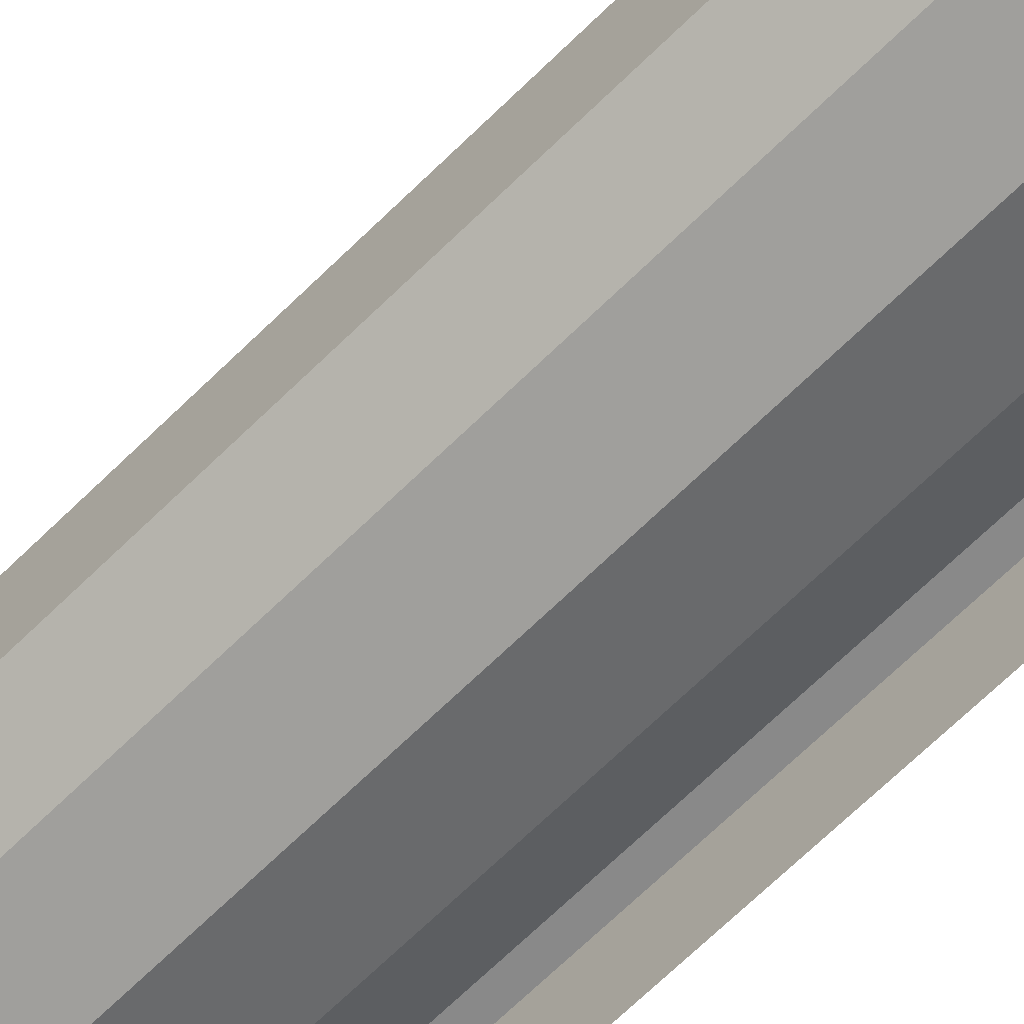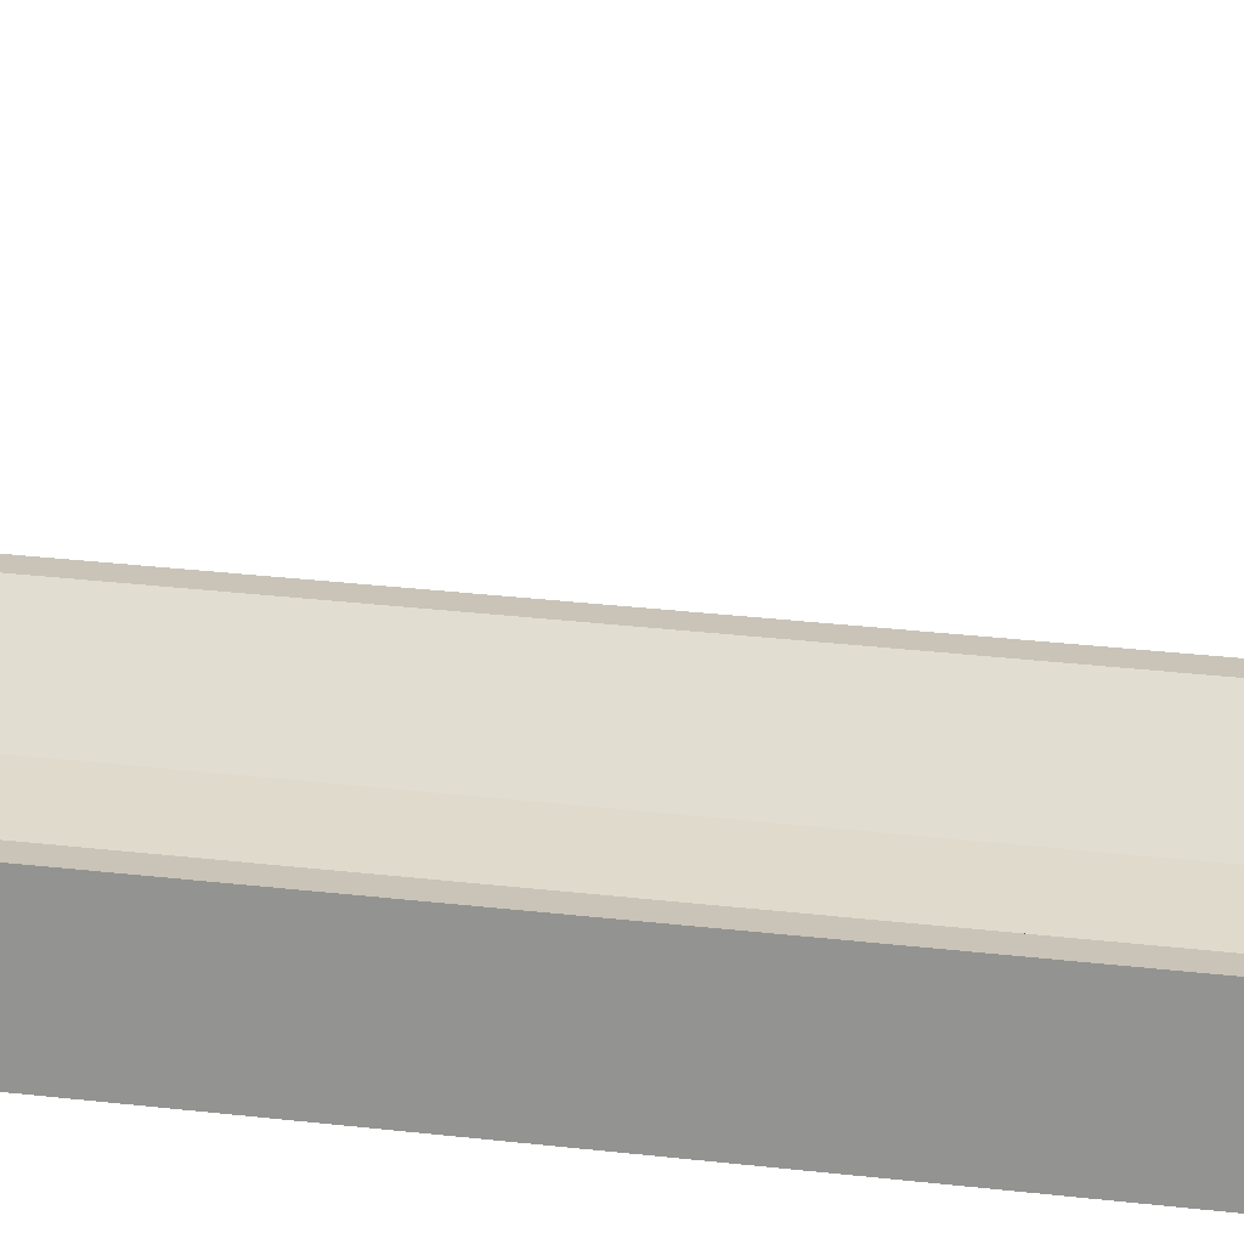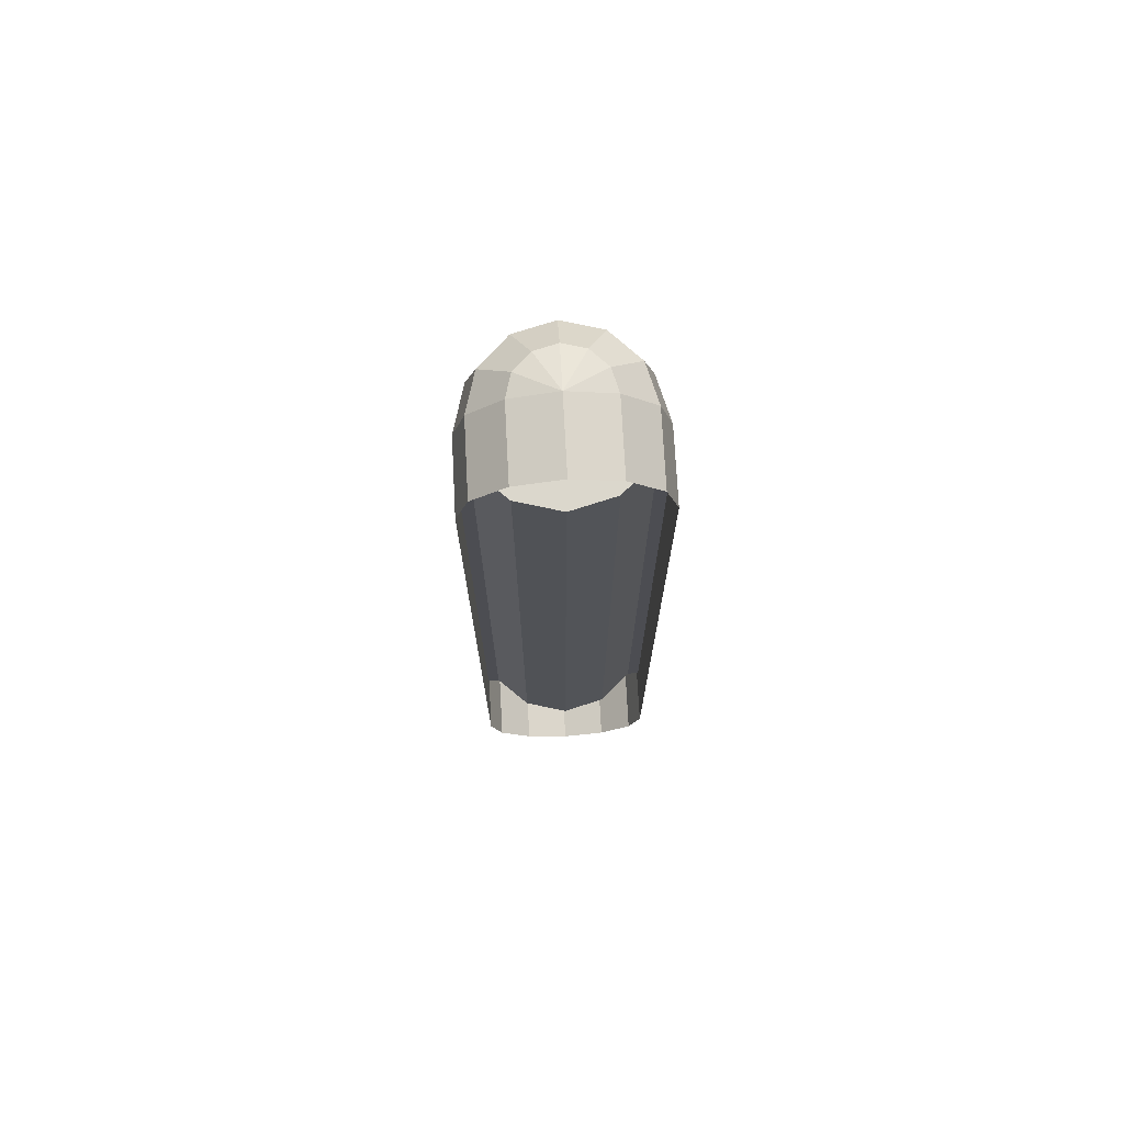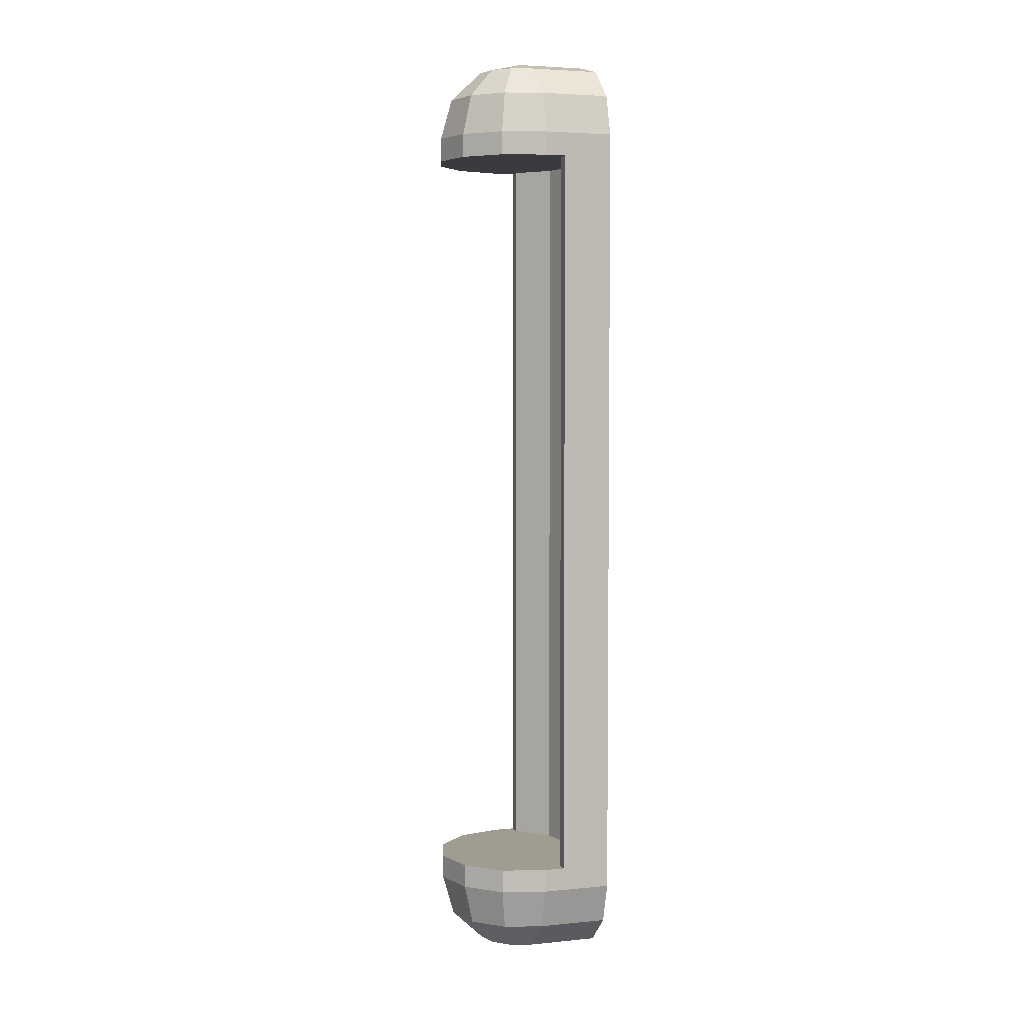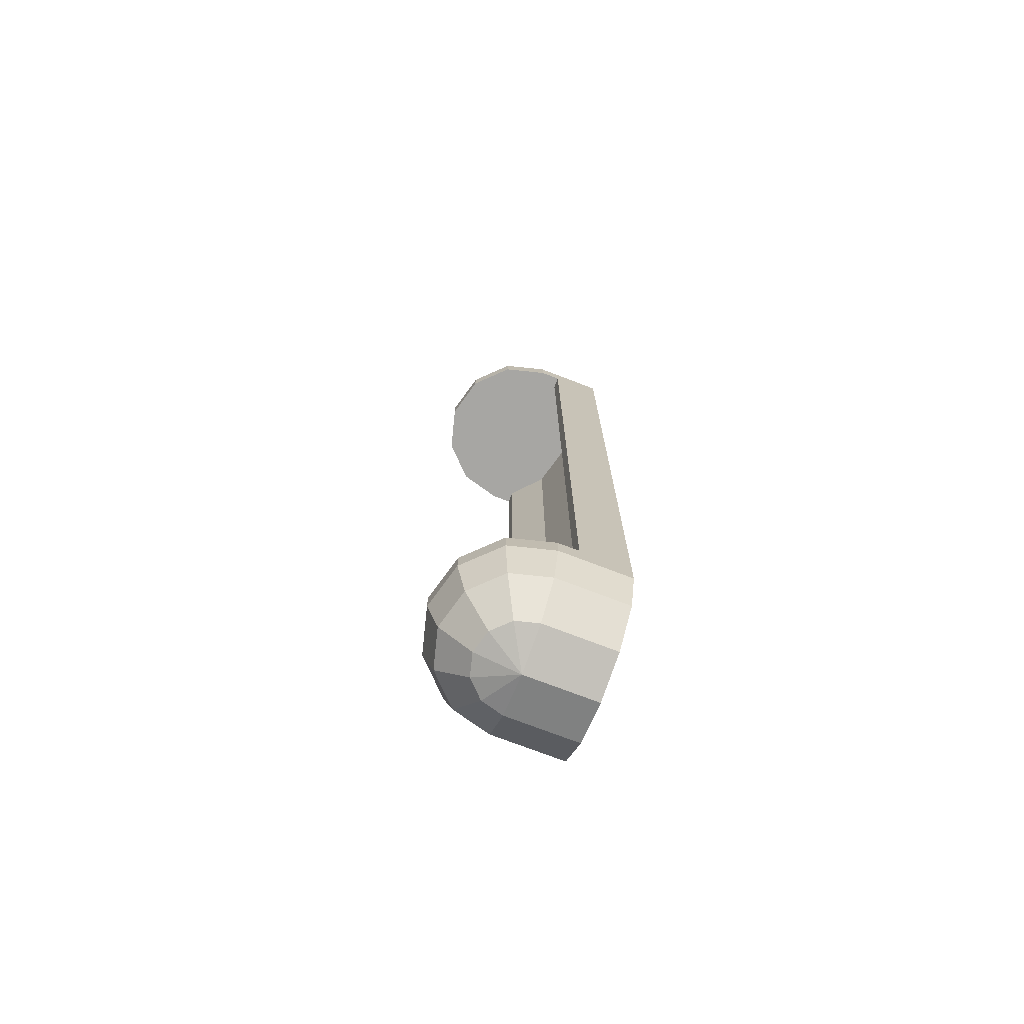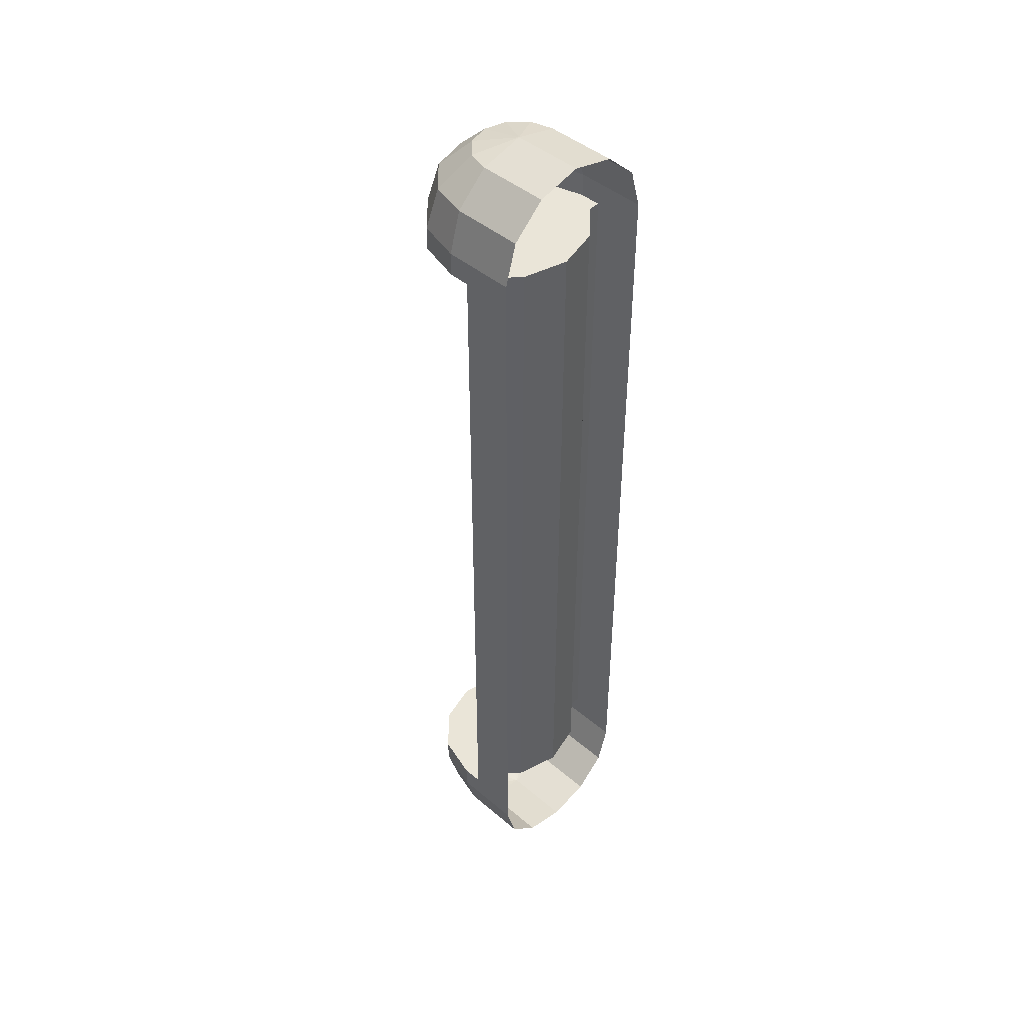
<metadata>
{"format":"obj","ext":"obj","renderer":"f3d","projection":"perspective","resolution":1024,"background":"white","views":[{"elev":-63.1,"azim":-44.4,"up":"+Z"},{"elev":20.0,"azim":-76.1,"up":"+Z"},{"elev":73.4,"azim":177.0,"up":"+Y"},{"elev":4.3,"azim":72.1,"up":"+Y"},{"elev":-74.1,"azim":69.0,"up":"+Y"},{"elev":45.0,"azim":134.5,"up":"+Y"}]}
</metadata>
<code>
o anzeigerstab_verkleidung_anzeigerstab_verkleidung.004
v -0.01819 -0.01435 0.0093
v -0.0105 -0.01435 0.01699
v 0 -0.01435 0.0198
v 0.0105 -0.01435 0.01699
v 0.01819 -0.01435 0.0093
v -0.0315 -0 0.01699
v -0.01819 -0 0.0303
v 0 -0 0.03517
v 0.01819 -0 0.0303
v 0.0315 -0 0.01699
v -0.03637 0.0196 0.0198
v -0.021 0.0196 0.03517
v 0 0.0196 0.0408
v 0.021 0.0196 0.03517
v 0.03637 0.0196 0.0198
v 0 -0.0196 -0.0012
v -0.021 -0.01435 -0.0012
v -0.03637 -0 -0.0012
v -0.042 0.0196 -0.0012
v 0.021 -0.01435 -0.0012
v 0.03637 -0 -0.0012
v 0.042 0.0196 -0.0012
v -0.042 0.0196 -0.0348
v -0.03637 -0 -0.0348
v -0.021 -0.01435 -0.0348
v 0 -0.0196 -0.0348
v 0.021 -0.01435 -0.0348
v 0.03637 -0 -0.0348
v 0.042 0.0196 -0.0348
v 0 0.0308 0.0408
v -0.021 0.0308 0.03517
v -0.03637 0.0308 0.0198
v 0.03637 0.0308 0.0198
v 0.021 0.0308 0.03517
v 0 -0.0196 -0.0306
v -0.021 -0.01435 -0.025
v -0.03637 -0 -0.011
v 0.03637 -0 -0.011
v 0.021 -0.01435 -0.025
v -0.042 0.0196 -0.011
v 0.042 0.0196 -0.011
v -0.042 0.0308 -0.011
v -0.042 0.0308 -0.0012
v -0.042 0.0308 -0.0348
v -0.03637 0.0308 -0.011
v -0.021 0.0308 -0.025
v 0 0.0308 -0.0306
v 0.042 0.0308 -0.011
v 0.042 0.0308 -0.0012
v 0.042 0.0308 -0.0348
v 0.021 0.0308 -0.025
v 0.03637 0.0308 -0.011
v -0.01819 0.4343 0.0093
v -0.0105 0.4343 0.01699
v 0 0.4343 0.0198
v 0.0105 0.4343 0.01699
v 0.01819 0.4343 0.0093
v -0.0315 0.42 0.01699
v -0.01819 0.42 0.0303
v 0 0.42 0.03517
v 0.01819 0.42 0.0303
v 0.0315 0.42 0.01699
v -0.03637 0.4004 0.0198
v -0.021 0.4004 0.03517
v 0 0.4004 0.0408
v 0.021 0.4004 0.03517
v 0.03637 0.4004 0.0198
v 0 0.4396 -0.0012
v -0.021 0.4343 -0.0012
v -0.03637 0.42 -0.0012
v -0.042 0.4004 -0.0012
v 0.021 0.4343 -0.0012
v 0.03637 0.42 -0.0012
v 0.042 0.4004 -0.0012
v -0.042 0.4004 -0.0348
v -0.03637 0.42 -0.0348
v -0.021 0.4343 -0.0348
v 0 0.4396 -0.0348
v 0.021 0.4343 -0.0348
v 0.03637 0.42 -0.0348
v 0.042 0.4004 -0.0348
v 0 0.3892 0.0408
v -0.021 0.3892 0.03517
v -0.03637 0.3892 0.0198
v 0.03637 0.3892 0.0198
v 0.021 0.3892 0.03517
v 0 0.4396 -0.0306
v -0.021 0.4343 -0.025
v -0.03637 0.42 -0.011
v 0.03637 0.42 -0.011
v 0.021 0.4343 -0.025
v -0.042 0.4004 -0.011
v 0.042 0.4004 -0.011
v -0.042 0.3892 -0.011
v -0.042 0.3892 -0.0012
v -0.042 0.3892 -0.0348
v -0.03637 0.3892 -0.011
v -0.021 0.3892 -0.025
v 0 0.3892 -0.0306
v 0.042 0.3892 -0.011
v 0.042 0.3892 -0.0012
v 0.042 0.3892 -0.0348
v 0.021 0.3892 -0.025
v 0.03637 0.3892 -0.011
v -0.042 0.0308 -0.011
v -0.042 0.0308 -0.0348
v -0.03637 0.0308 -0.011
v -0.021 0.0308 -0.025
v 0 0.0308 -0.0306
v 0.042 0.0308 -0.011
v 0.042 0.0308 -0.0348
v 0.021 0.0308 -0.025
v 0.03637 0.0308 -0.011
v -0.042 0.3892 -0.011
v -0.042 0.3892 -0.0348
v -0.03637 0.3892 -0.011
v -0.021 0.3892 -0.025
v 0 0.3892 -0.0306
v 0.042 0.3892 -0.011
v 0.042 0.3892 -0.0348
v 0.021 0.3892 -0.025
v 0.03637 0.3892 -0.011
f 1 17 16
f 2 1 16
f 3 2 16
f 4 3 16
f 5 4 16
f 20 5 16
f 47 31 30
f 46 31 47
f 45 31 46
f 32 31 45
f 42 43 45
f 43 32 45
f 34 47 30
f 34 51 47
f 34 52 51
f 49 48 52
f 52 34 33
f 33 49 52
f 69 53 68
f 53 54 68
f 54 55 68
f 55 56 68
f 56 57 68
f 57 72 68
f 83 99 82
f 83 98 99
f 83 97 98
f 83 84 97
f 95 94 97
f 84 95 97
f 99 86 82
f 103 86 99
f 104 86 103
f 100 101 104
f 86 104 85
f 101 85 104
f 1 6 17
f 6 18 17
f 7 1 2
f 1 7 6
f 7 2 3
f 8 7 3
f 9 8 3
f 4 9 3
f 5 9 4
f 10 9 5
f 20 10 5
f 21 10 20
f 19 18 6
f 11 19 6
f 12 6 7
f 12 11 6
f 13 7 8
f 13 12 7
f 9 13 8
f 14 13 9
f 10 14 9
f 15 14 10
f 22 15 10
f 21 22 10
f 14 30 13
f 34 30 14
f 30 12 13
f 30 31 12
f 31 11 12
f 31 32 11
f 32 19 11
f 32 43 19
f 22 33 15
f 49 33 22
f 15 34 14
f 33 34 15
f 43 40 19
f 43 42 40
f 41 49 22
f 48 49 41
f 38 22 21
f 41 22 38
f 38 21 20
f 39 38 20
f 39 20 16
f 35 39 16
f 36 35 16
f 17 36 16
f 37 36 17
f 18 37 17
f 19 37 18
f 19 40 37
f 42 23 40
f 42 44 23
f 40 24 37
f 40 23 24
f 24 25 36
f 37 24 36
f 25 26 35
f 36 25 35
f 27 39 35
f 26 27 35
f 28 38 39
f 27 28 39
f 28 41 38
f 29 41 28
f 29 48 41
f 50 48 29
f 53 69 58
f 69 70 58
f 54 53 59
f 53 58 59
f 55 59 60
f 55 54 59
f 56 55 61
f 61 55 60
f 57 56 61
f 62 57 61
f 72 57 62
f 73 72 62
f 58 71 63
f 58 70 71
f 59 58 64
f 58 63 64
f 60 59 65
f 59 64 65
f 61 60 65
f 66 61 65
f 62 61 66
f 67 62 66
f 73 62 74
f 74 62 67
f 66 65 82
f 86 66 82
f 65 64 82
f 64 83 82
f 64 63 83
f 63 84 83
f 63 71 84
f 71 95 84
f 74 67 85
f 101 74 85
f 67 66 86
f 85 67 86
f 71 92 95
f 92 94 95
f 93 74 101
f 100 93 101
f 90 73 74
f 93 90 74
f 91 72 90
f 90 72 73
f 87 68 91
f 91 68 72
f 68 88 69
f 68 87 88
f 69 89 70
f 69 88 89
f 70 89 71
f 89 92 71
f 92 75 94
f 75 96 94
f 89 76 92
f 76 75 92
f 88 76 89
f 88 77 76
f 87 77 88
f 87 78 77
f 78 87 79
f 79 87 91
f 79 91 80
f 80 91 90
f 80 90 93
f 81 80 93
f 81 93 100
f 102 81 100
f 116 105 107
f 116 114 105
f 108 117 107
f 117 116 107
f 109 118 108
f 118 117 108
f 121 109 112
f 121 118 109
f 122 112 113
f 122 121 112
f 110 119 113
f 119 122 113
f 111 120 110
f 120 119 110
f 114 106 105
f 114 115 106

</code>
